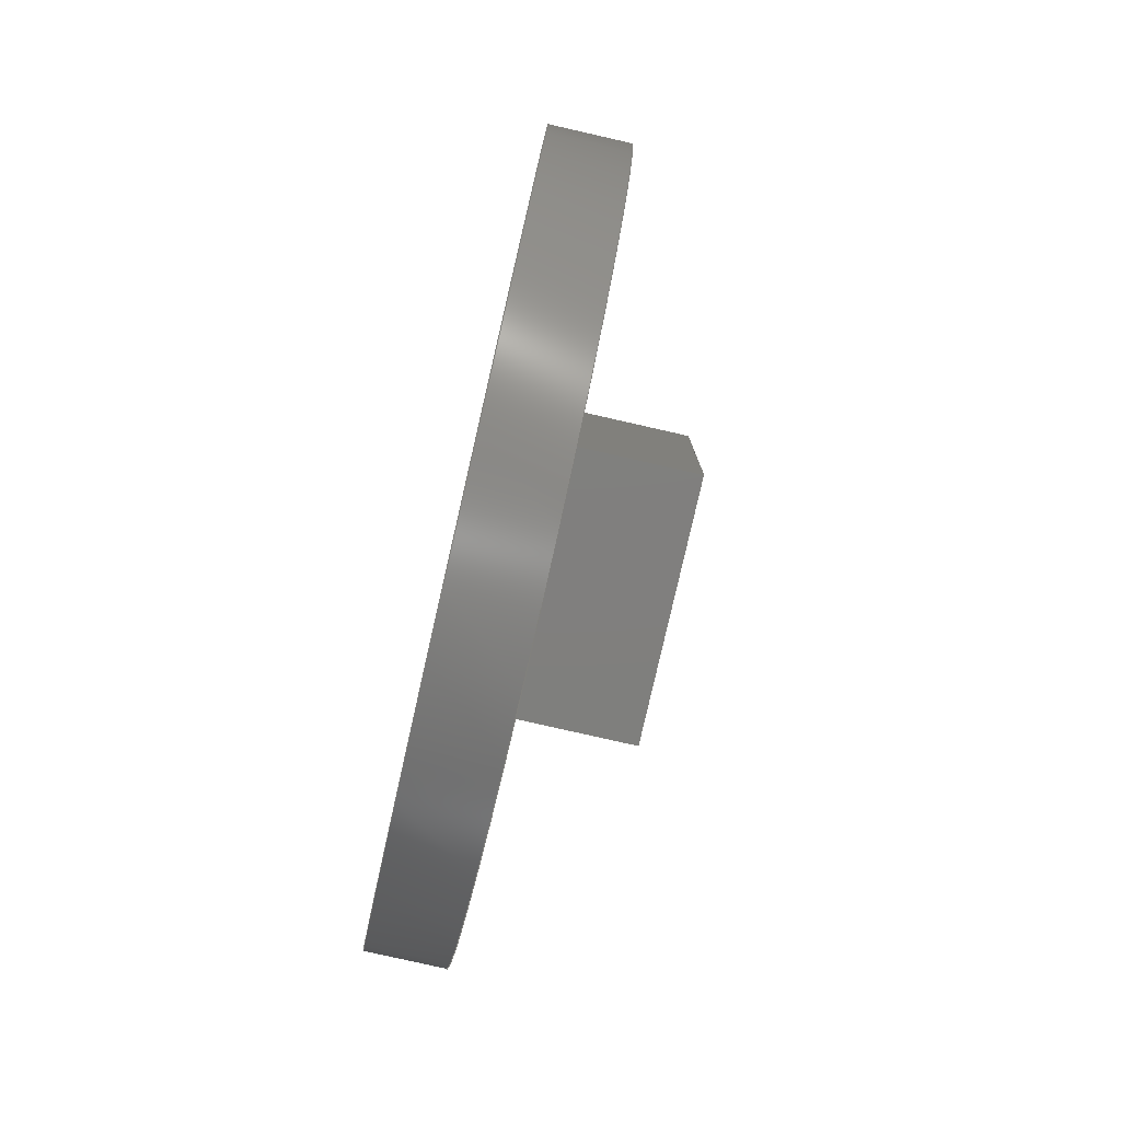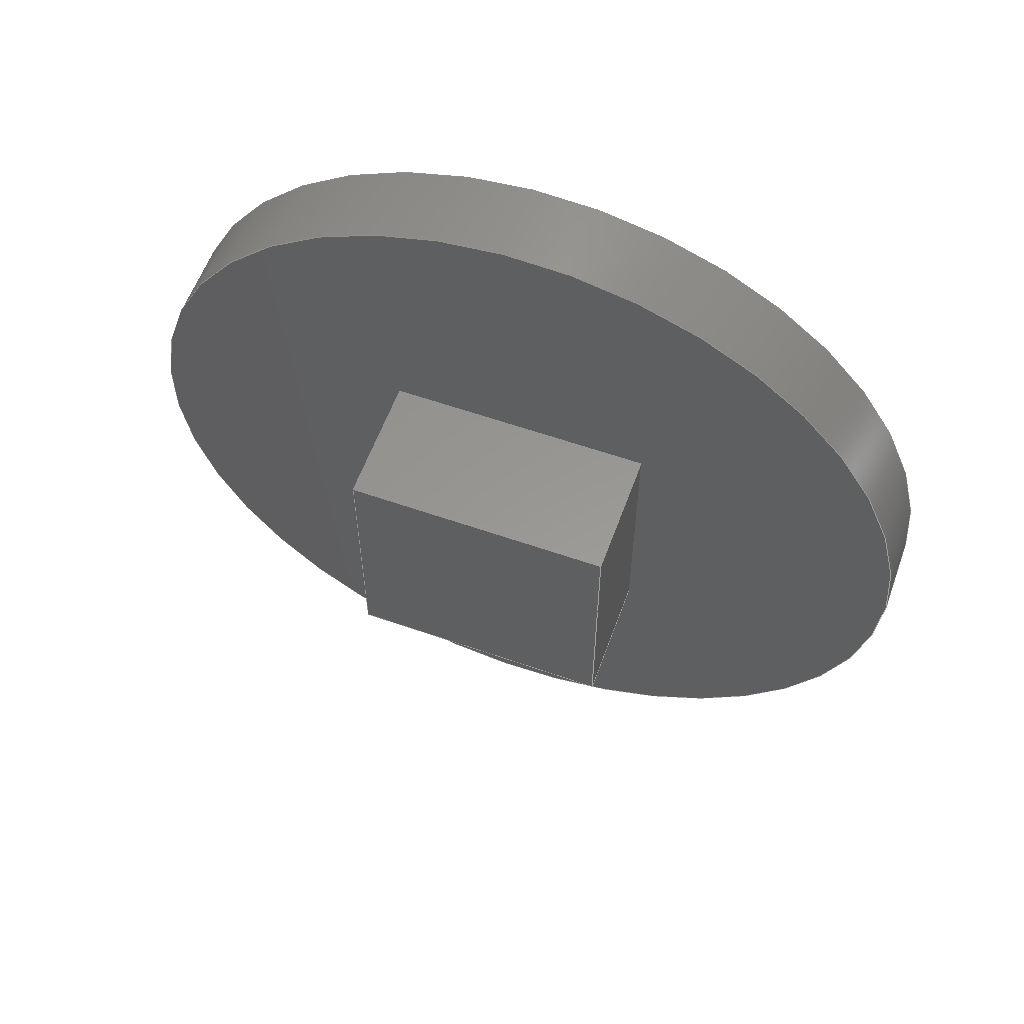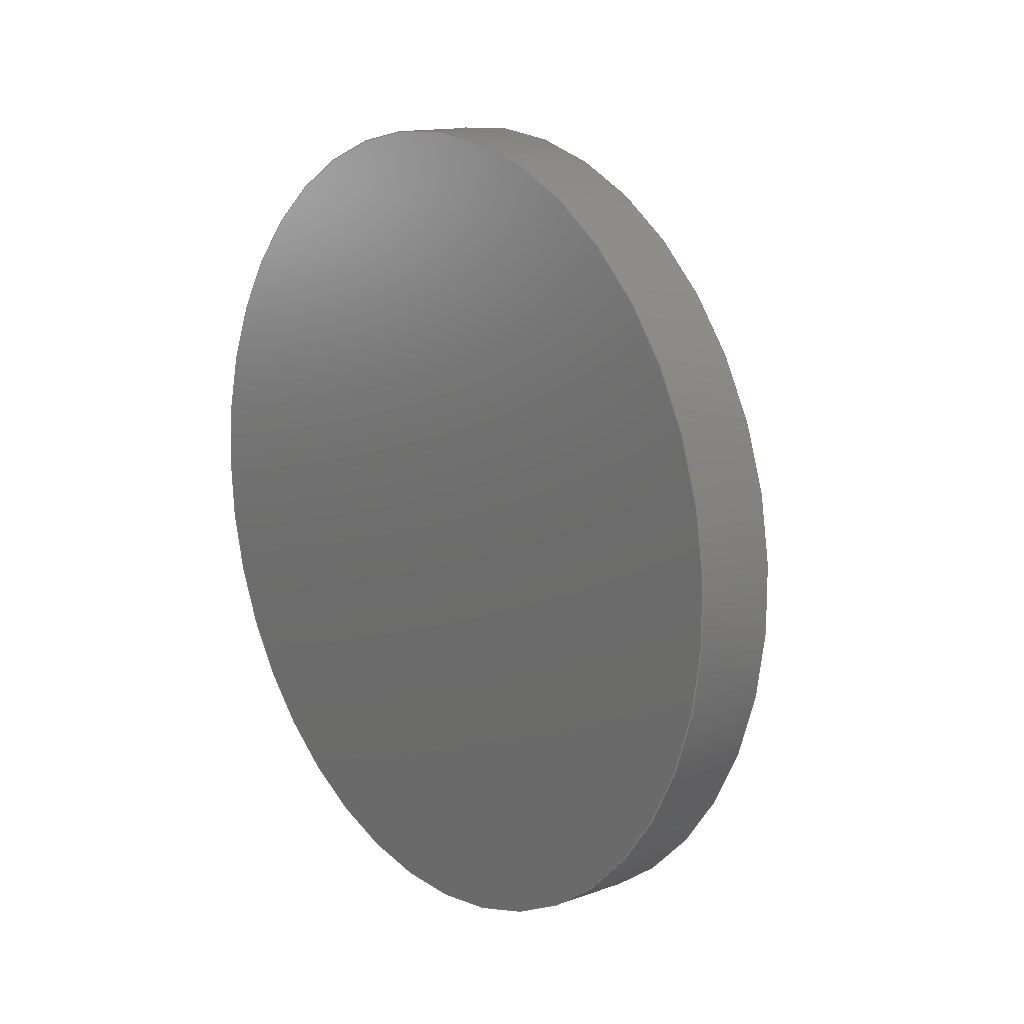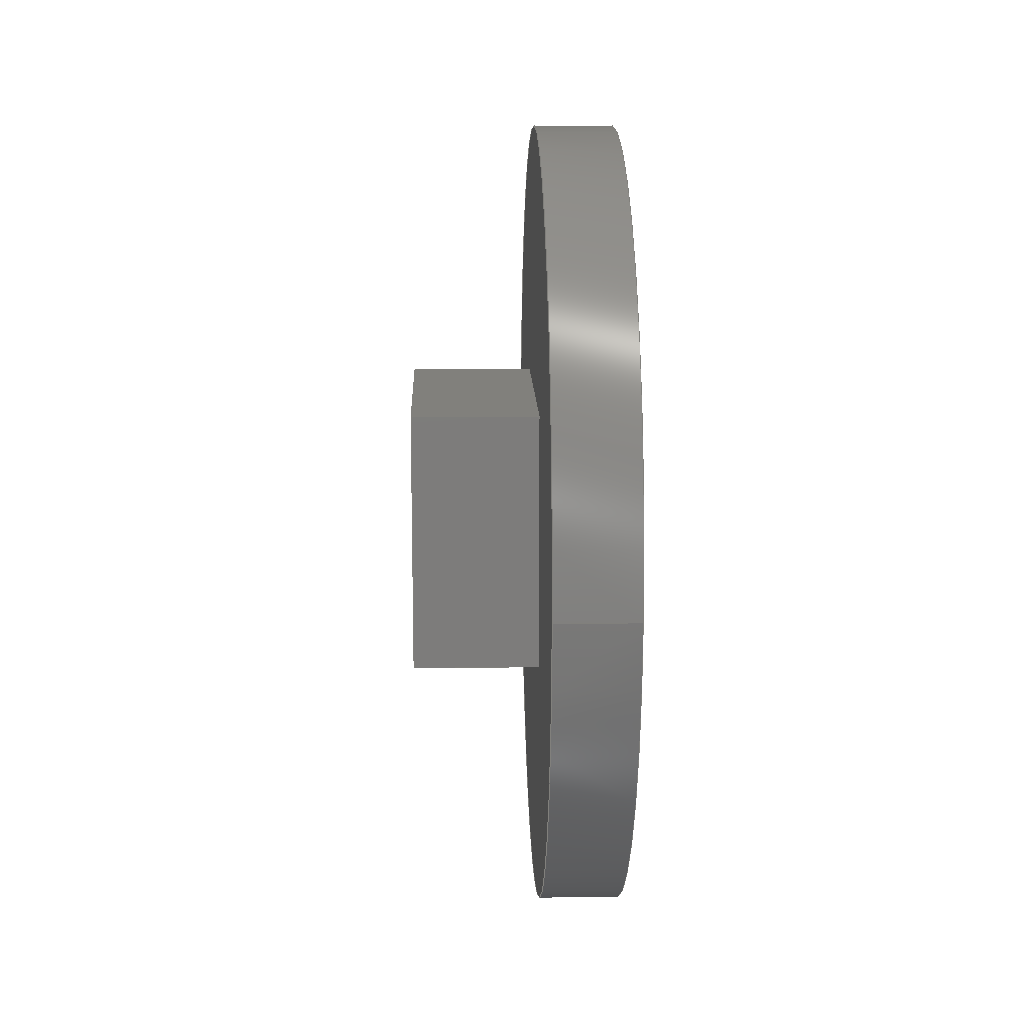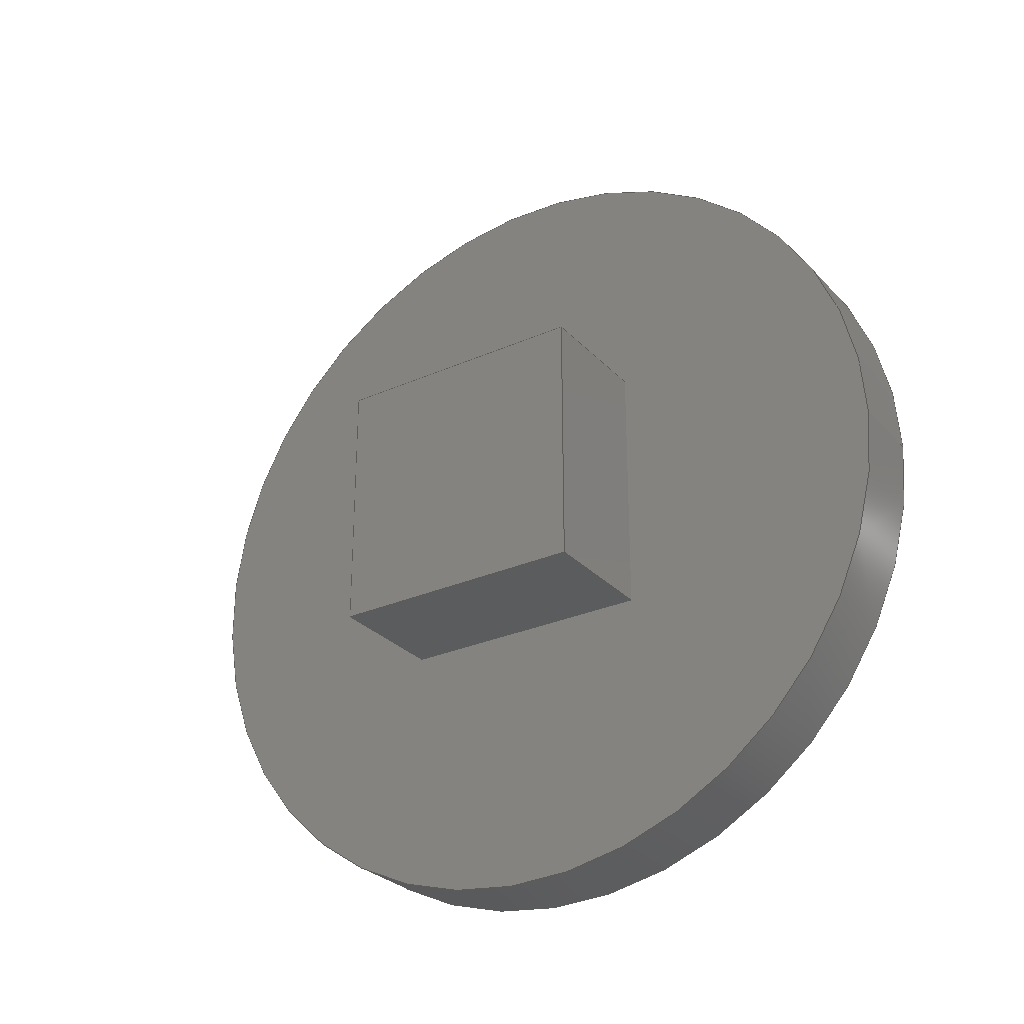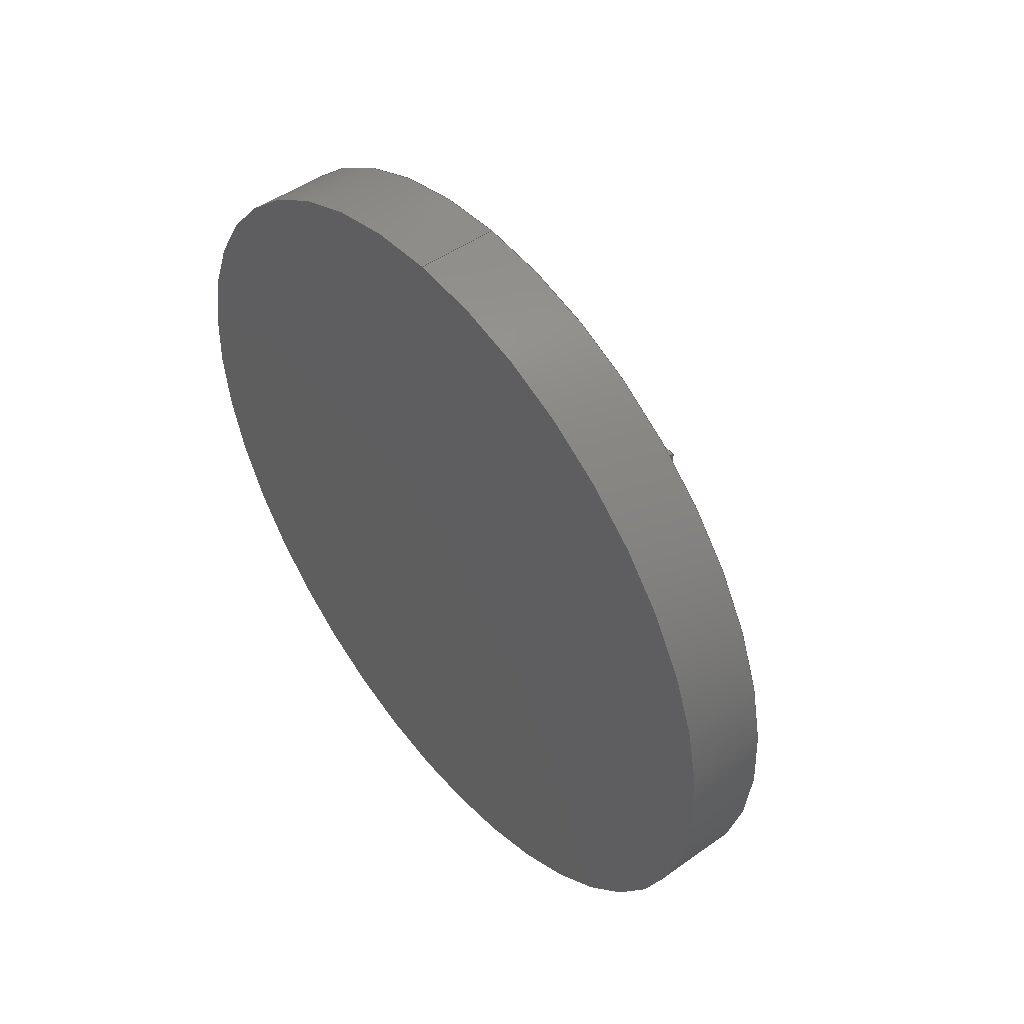
<metadata>
{"format":"step","ext":"step","renderer":"f3d","projection":"perspective","resolution":1024,"background":"white","views":[{"elev":-79.3,"azim":-12.8,"up":"+Y"},{"elev":58.7,"azim":109.9,"up":"+Z"},{"elev":13.9,"azim":-38.3,"up":"+Z"},{"elev":14.1,"azim":178.3,"up":"+Z"},{"elev":-28.6,"azim":123.6,"up":"+Z"},{"elev":48.3,"azim":-38.5,"up":"+Y"}]}
</metadata>
<code>
ISO-10303-21;
DATA;
#1 = APPLICATION_PROTOCOL_DEFINITION('international standard',
  'automotive_design',2000,#2);
#2 = APPLICATION_CONTEXT(
  'core data for automotive mechanical design processes');
#3 = SHAPE_DEFINITION_REPRESENTATION(#4,#10);
#4 = PRODUCT_DEFINITION_SHAPE('','',#5);
#5 = PRODUCT_DEFINITION('design','',#6,#9);
#6 = PRODUCT_DEFINITION_FORMATION('','',#7);
#7 = PRODUCT('Cap','Cap','',(#8));
#8 = PRODUCT_CONTEXT('',#2,'mechanical');
#9 = PRODUCT_DEFINITION_CONTEXT('part definition',#2,'design');
#10 = ADVANCED_BREP_SHAPE_REPRESENTATION('',(#11,#15),#210);
#11 = AXIS2_PLACEMENT_3D('',#12,#13,#14);
#12 = CARTESIAN_POINT('',(0,0,0));
#13 = DIRECTION('',(0,0,1));
#14 = DIRECTION('',(1,0,-0));
#15 = MANIFOLD_SOLID_BREP('',#16);
#16 = CLOSED_SHELL('',(#17,#50,#93,#102,#133,#157,#181,#198));
#17 = ADVANCED_FACE('',(#18),#45,.T.);
#18 = FACE_BOUND('',#19,.T.);
#19 = EDGE_LOOP('',(#20,#30,#37,#38));
#20 = ORIENTED_EDGE('',*,*,#21,.T.);
#21 = EDGE_CURVE('',#22,#24,#26,.T.);
#22 = VERTEX_POINT('',#23);
#23 = CARTESIAN_POINT('',(5e-15,15.12,-1e-14));
#24 = VERTEX_POINT('',#25);
#25 = CARTESIAN_POINT('',(-3,15.12,-1.1e-14));
#26 = LINE('',#27,#28);
#27 = CARTESIAN_POINT('',(3.36e-15,15.12,-8.4e-15));
#28 = VECTOR('',#29,1);
#29 = DIRECTION('',(-1,4.4e-16,-3.9e-16));
#30 = ORIENTED_EDGE('',*,*,#31,.T.);
#31 = EDGE_CURVE('',#24,#24,#32,.T.);
#32 = CIRCLE('',#33,15.12);
#33 = AXIS2_PLACEMENT_3D('',#34,#35,#36);
#34 = CARTESIAN_POINT('',(-3,-8.3e-16,8.882e-16));
#35 = DIRECTION('',(1,2.2e-16,3.3e-16));
#36 = DIRECTION('',(-2.2e-16,1,-3.3e-16));
#37 = ORIENTED_EDGE('',*,*,#21,.F.);
#38 = ORIENTED_EDGE('',*,*,#39,.F.);
#39 = EDGE_CURVE('',#22,#22,#40,.T.);
#40 = CIRCLE('',#41,15.12);
#41 = AXIS2_PLACEMENT_3D('',#42,#43,#44);
#42 = CARTESIAN_POINT('',(0,0,0));
#43 = DIRECTION('',(1,2.2e-16,3.3e-16));
#44 = DIRECTION('',(-2.2e-16,1,-3.3e-16));
#45 = CYLINDRICAL_SURFACE('',#46,15.12);
#46 = AXIS2_PLACEMENT_3D('',#47,#48,#49);
#47 = CARTESIAN_POINT('',(0,0,0));
#48 = DIRECTION('',(1,-2.2e-16,5.6e-16));
#49 = DIRECTION('',(2.2e-16,1,-5.6e-16));
#50 = ADVANCED_FACE('',(#51,#54),#88,.T.);
#51 = FACE_BOUND('',#52,.T.);
#52 = EDGE_LOOP('',(#53));
#53 = ORIENTED_EDGE('',*,*,#39,.T.);
#54 = FACE_BOUND('',#55,.T.);
#55 = EDGE_LOOP('',(#56,#66,#74,#82));
#56 = ORIENTED_EDGE('',*,*,#57,.T.);
#57 = EDGE_CURVE('',#58,#60,#62,.T.);
#58 = VERTEX_POINT('',#59);
#59 = CARTESIAN_POINT('',(6e-15,4.875,-4.875));
#60 = VERTEX_POINT('',#61);
#61 = CARTESIAN_POINT('',(3e-15,-4.875,-4.875));
#62 = LINE('',#63,#64);
#63 = CARTESIAN_POINT('',(5.4e-16,4.875,-4.875));
#64 = VECTOR('',#65,1);
#65 = DIRECTION('',(5.6e-16,-1,5.6e-16));
#66 = ORIENTED_EDGE('',*,*,#67,.T.);
#67 = EDGE_CURVE('',#60,#68,#70,.T.);
#68 = VERTEX_POINT('',#69);
#69 = CARTESIAN_POINT('',(-6e-15,-4.875,4.875));
#70 = LINE('',#71,#72);
#71 = CARTESIAN_POINT('',(5.95e-15,-4.875,-4.875));
#72 = VECTOR('',#73,1);
#73 = DIRECTION('',(-6.7e-16,-3.3e-16,1));
#74 = ORIENTED_EDGE('',*,*,#75,.T.);
#75 = EDGE_CURVE('',#68,#76,#78,.T.);
#76 = VERTEX_POINT('',#77);
#77 = CARTESIAN_POINT('',(-3e-15,4.875,4.875));
#78 = LINE('',#79,#80);
#79 = CARTESIAN_POINT('',(-5.4e-16,-4.875,4.875));
#80 = VECTOR('',#81,1);
#81 = DIRECTION('',(-5.6e-16,1,-5.6e-16));
#82 = ORIENTED_EDGE('',*,*,#83,.T.);
#83 = EDGE_CURVE('',#76,#58,#84,.T.);
#84 = LINE('',#85,#86);
#85 = CARTESIAN_POINT('',(-5.95e-15,4.875,4.875));
#86 = VECTOR('',#87,1);
#87 = DIRECTION('',(6.7e-16,3.3e-16,-1));
#88 = PLANE('',#89);
#89 = AXIS2_PLACEMENT_3D('',#90,#91,#92);
#90 = CARTESIAN_POINT('',(-0,-1.45e-15,9.9e-16));
#91 = DIRECTION('',(1,-4.4e-16,1.1e-16));
#92 = DIRECTION('',(-1.1e-16,-1.1e-16,1));
#93 = ADVANCED_FACE('',(#94),#97,.F.);
#94 = FACE_BOUND('',#95,.F.);
#95 = EDGE_LOOP('',(#96));
#96 = ORIENTED_EDGE('',*,*,#31,.T.);
#97 = PLANE('',#98);
#98 = AXIS2_PLACEMENT_3D('',#99,#100,#101);
#99 = CARTESIAN_POINT('',(-3,-9.5e-16,1.332e-15));
#100 = DIRECTION('',(1,-4.4e-16,1.1e-16));
#101 = DIRECTION('',(-1.1e-16,-1.1e-16,1));
#102 = ADVANCED_FACE('',(#103),#128,.T.);
#103 = FACE_BOUND('',#104,.T.);
#104 = EDGE_LOOP('',(#105,#113,#121,#127));
#105 = ORIENTED_EDGE('',*,*,#106,.T.);
#106 = EDGE_CURVE('',#58,#107,#109,.T.);
#107 = VERTEX_POINT('',#108);
#108 = CARTESIAN_POINT('',(4.75,4.875,-4.875));
#109 = LINE('',#110,#111);
#110 = CARTESIAN_POINT('',(3.79e-15,4.875,-4.875));
#111 = VECTOR('',#112,1);
#112 = DIRECTION('',(1,-5.6e-16,2.8e-16));
#113 = ORIENTED_EDGE('',*,*,#114,.T.);
#114 = EDGE_CURVE('',#107,#115,#117,.T.);
#115 = VERTEX_POINT('',#116);
#116 = CARTESIAN_POINT('',(4.75,-4.875,-4.875));
#117 = LINE('',#118,#119);
#118 = CARTESIAN_POINT('',(4.75,4.875,-4.875));
#119 = VECTOR('',#120,1);
#120 = DIRECTION('',(5.6e-16,-1,5.6e-16));
#121 = ORIENTED_EDGE('',*,*,#122,.F.);
#122 = EDGE_CURVE('',#60,#115,#123,.T.);
#123 = LINE('',#124,#125);
#124 = CARTESIAN_POINT('',(4.87e-15,-4.875,-4.875));
#125 = VECTOR('',#126,1);
#126 = DIRECTION('',(1,-5.6e-16,2.8e-16));
#127 = ORIENTED_EDGE('',*,*,#57,.F.);
#128 = PLANE('',#129);
#129 = AXIS2_PLACEMENT_3D('',#130,#131,#132);
#130 = CARTESIAN_POINT('',(3.79e-15,4.875,-4.875));
#131 = DIRECTION('',(7.2e-16,-3.3e-16,-1));
#132 = DIRECTION('',(1.1e-16,-1,3.3e-16));
#133 = ADVANCED_FACE('',(#134),#152,.T.);
#134 = FACE_BOUND('',#135,.T.);
#135 = EDGE_LOOP('',(#136,#144,#150,#151));
#136 = ORIENTED_EDGE('',*,*,#137,.T.);
#137 = EDGE_CURVE('',#76,#138,#140,.T.);
#138 = VERTEX_POINT('',#139);
#139 = CARTESIAN_POINT('',(4.75,4.875,4.875));
#140 = LINE('',#141,#142);
#141 = CARTESIAN_POINT('',(-4.87e-15,4.875,4.875));
#142 = VECTOR('',#143,1);
#143 = DIRECTION('',(1,-5.6e-16,2.8e-16));
#144 = ORIENTED_EDGE('',*,*,#145,.T.);
#145 = EDGE_CURVE('',#138,#107,#146,.T.);
#146 = LINE('',#147,#148);
#147 = CARTESIAN_POINT('',(4.75,4.875,4.875));
#148 = VECTOR('',#149,1);
#149 = DIRECTION('',(6.7e-16,3.3e-16,-1));
#150 = ORIENTED_EDGE('',*,*,#106,.F.);
#151 = ORIENTED_EDGE('',*,*,#83,.F.);
#152 = PLANE('',#153);
#153 = AXIS2_PLACEMENT_3D('',#154,#155,#156);
#154 = CARTESIAN_POINT('',(-4.87e-15,4.875,4.875));
#155 = DIRECTION('',(1.1e-16,1,-5.6e-16));
#156 = DIRECTION('',(8.9e-16,-5.6e-16,-1));
#157 = ADVANCED_FACE('',(#158),#176,.T.);
#158 = FACE_BOUND('',#159,.T.);
#159 = EDGE_LOOP('',(#160,#168,#174,#175));
#160 = ORIENTED_EDGE('',*,*,#161,.T.);
#161 = EDGE_CURVE('',#68,#162,#164,.T.);
#162 = VERTEX_POINT('',#163);
#163 = CARTESIAN_POINT('',(4.75,-4.875,4.875));
#164 = LINE('',#165,#166);
#165 = CARTESIAN_POINT('',(-3.79e-15,-4.875,4.875));
#166 = VECTOR('',#167,1);
#167 = DIRECTION('',(1,-5.6e-16,2.8e-16));
#168 = ORIENTED_EDGE('',*,*,#169,.T.);
#169 = EDGE_CURVE('',#162,#138,#170,.T.);
#170 = LINE('',#171,#172);
#171 = CARTESIAN_POINT('',(4.75,-4.875,4.875));
#172 = VECTOR('',#173,1);
#173 = DIRECTION('',(-5.6e-16,1,-5.6e-16));
#174 = ORIENTED_EDGE('',*,*,#137,.F.);
#175 = ORIENTED_EDGE('',*,*,#75,.F.);
#176 = PLANE('',#177);
#177 = AXIS2_PLACEMENT_3D('',#178,#179,#180);
#178 = CARTESIAN_POINT('',(-3.79e-15,-4.875,4.875));
#179 = DIRECTION('',(-7.2e-16,3.3e-16,1));
#180 = DIRECTION('',(-1.1e-16,1,-3.3e-16));
#181 = ADVANCED_FACE('',(#182),#193,.T.);
#182 = FACE_BOUND('',#183,.T.);
#183 = EDGE_LOOP('',(#184,#185,#191,#192));
#184 = ORIENTED_EDGE('',*,*,#122,.T.);
#185 = ORIENTED_EDGE('',*,*,#186,.T.);
#186 = EDGE_CURVE('',#115,#162,#187,.T.);
#187 = LINE('',#188,#189);
#188 = CARTESIAN_POINT('',(4.75,-4.875,-4.875));
#189 = VECTOR('',#190,1);
#190 = DIRECTION('',(-6.7e-16,-3.3e-16,1));
#191 = ORIENTED_EDGE('',*,*,#161,.F.);
#192 = ORIENTED_EDGE('',*,*,#67,.F.);
#193 = PLANE('',#194);
#194 = AXIS2_PLACEMENT_3D('',#195,#196,#197);
#195 = CARTESIAN_POINT('',(4.87e-15,-4.875,-4.875));
#196 = DIRECTION('',(-1.1e-16,-1,5.6e-16));
#197 = DIRECTION('',(-8.9e-16,5.6e-16,1));
#198 = ADVANCED_FACE('',(#199),#205,.T.);
#199 = FACE_BOUND('',#200,.F.);
#200 = EDGE_LOOP('',(#201,#202,#203,#204));
#201 = ORIENTED_EDGE('',*,*,#186,.T.);
#202 = ORIENTED_EDGE('',*,*,#169,.T.);
#203 = ORIENTED_EDGE('',*,*,#145,.T.);
#204 = ORIENTED_EDGE('',*,*,#114,.T.);
#205 = PLANE('',#206);
#206 = AXIS2_PLACEMENT_3D('',#207,#208,#209);
#207 = CARTESIAN_POINT('',(4.75,-1.03e-15,-2.665e-15));
#208 = DIRECTION('',(1,-5.6e-16,0));
#209 = DIRECTION('',(-1.848e-31,-3.3e-16,1));
#210 = ( GEOMETRIC_REPRESENTATION_CONTEXT(3) 
GLOBAL_UNCERTAINTY_ASSIGNED_CONTEXT((#214)) GLOBAL_UNIT_ASSIGNED_CONTEXT
((#211,#212,#213)) REPRESENTATION_CONTEXT('Context #1',
  '3D Context with UNIT and UNCERTAINTY') );
#211 = ( LENGTH_UNIT() NAMED_UNIT(*) SI_UNIT(.MILLI.,.METRE.) );
#212 = ( NAMED_UNIT(*) PLANE_ANGLE_UNIT() SI_UNIT($,.RADIAN.) );
#213 = ( NAMED_UNIT(*) SI_UNIT($,.STERADIAN.) SOLID_ANGLE_UNIT() );
#214 = UNCERTAINTY_MEASURE_WITH_UNIT(LENGTH_MEASURE(1e-07),#211,
  'distance_accuracy_value','confusion accuracy');
#215 = PRODUCT_RELATED_PRODUCT_CATEGORY('part',$,(#7));
#216 = MECHANICAL_DESIGN_GEOMETRIC_PRESENTATION_REPRESENTATION('',(#217)
  ,#210);
#217 = STYLED_ITEM('color',(#218),#15);
#218 = PRESENTATION_STYLE_ASSIGNMENT((#219,#225));
#219 = SURFACE_STYLE_USAGE(.BOTH.,#220);
#220 = SURFACE_SIDE_STYLE('',(#221));
#221 = SURFACE_STYLE_FILL_AREA(#222);
#222 = FILL_AREA_STYLE('',(#223));
#223 = FILL_AREA_STYLE_COLOUR('',#224);
#224 = COLOUR_RGB('',0.8,0.8,0.8);
#225 = CURVE_STYLE('',#226,POSITIVE_LENGTH_MEASURE(0.1),#227);
#226 = DRAUGHTING_PRE_DEFINED_CURVE_FONT('continuous');
#227 = COLOUR_RGB('',0.09804,0.09804,
  0.09804);
ENDSEC;
END-ISO-10303-21;

</code>
